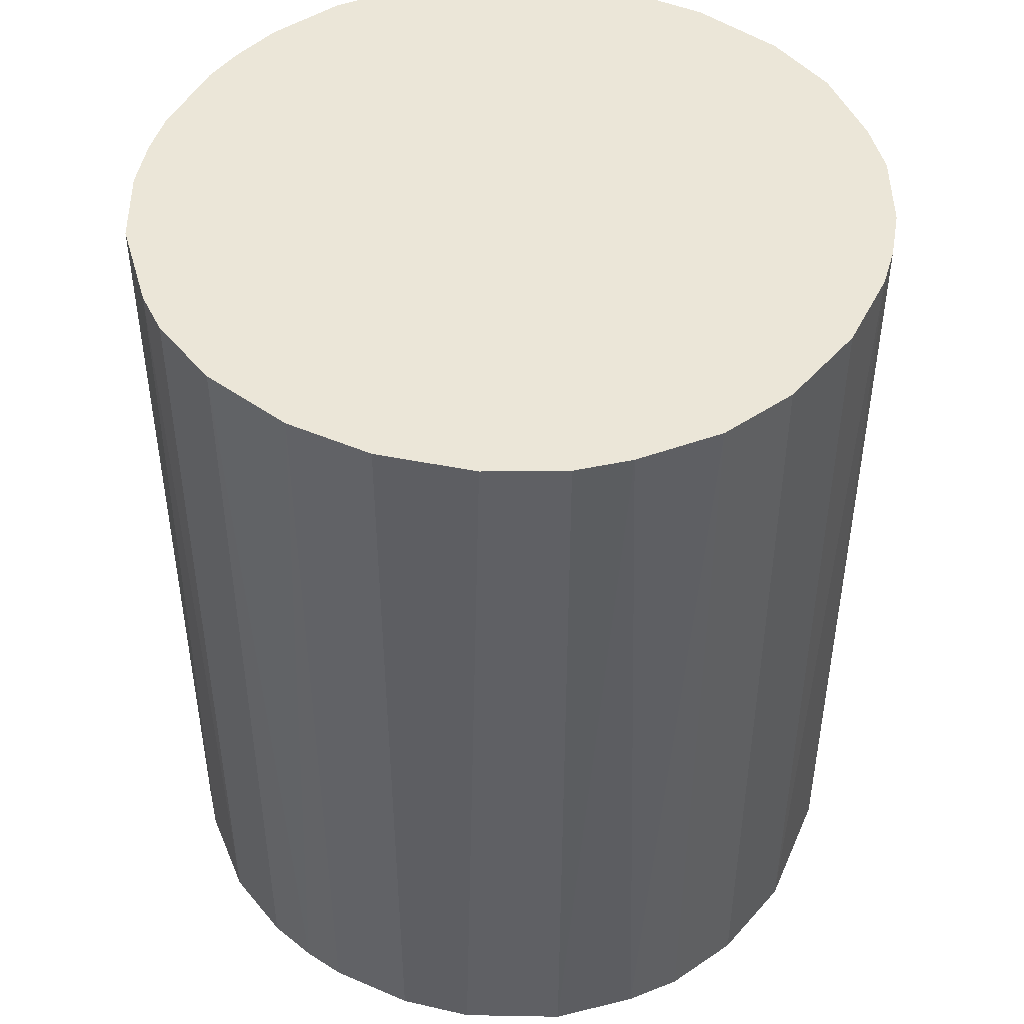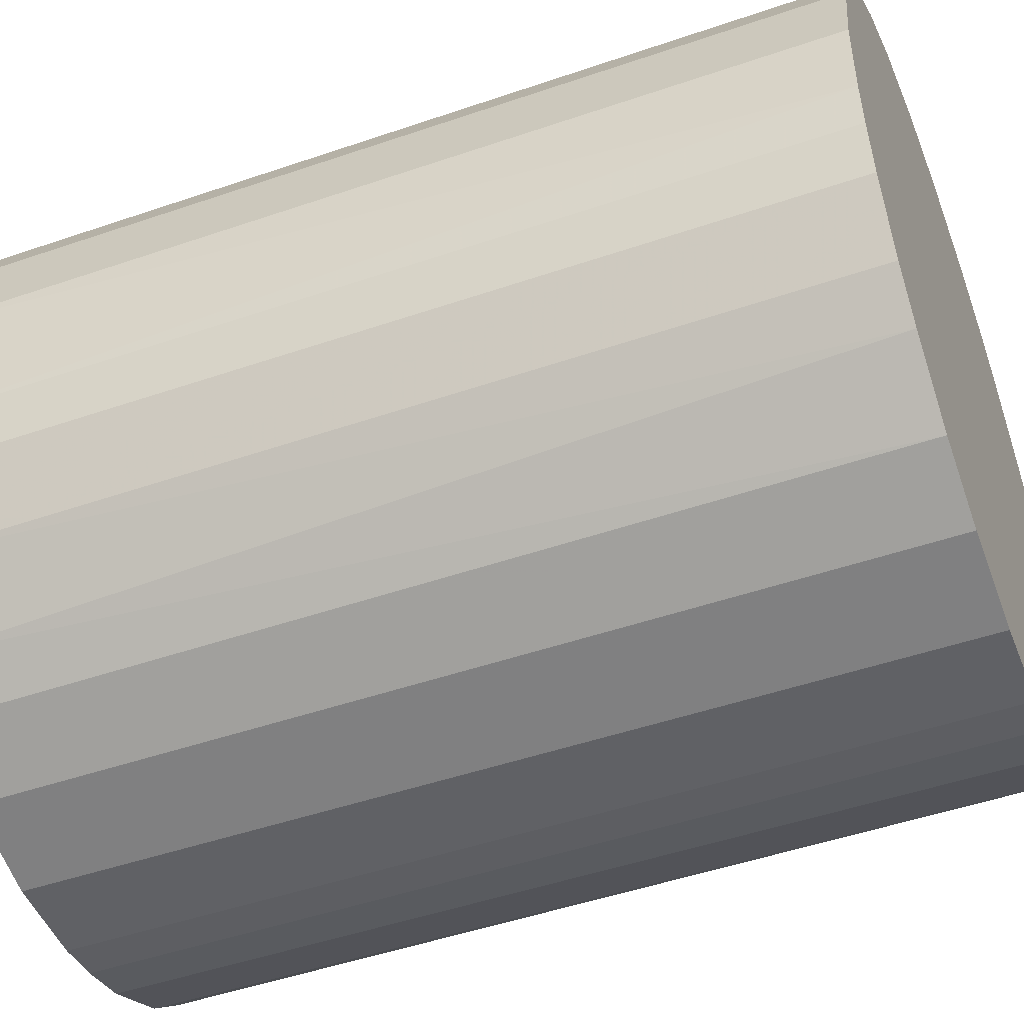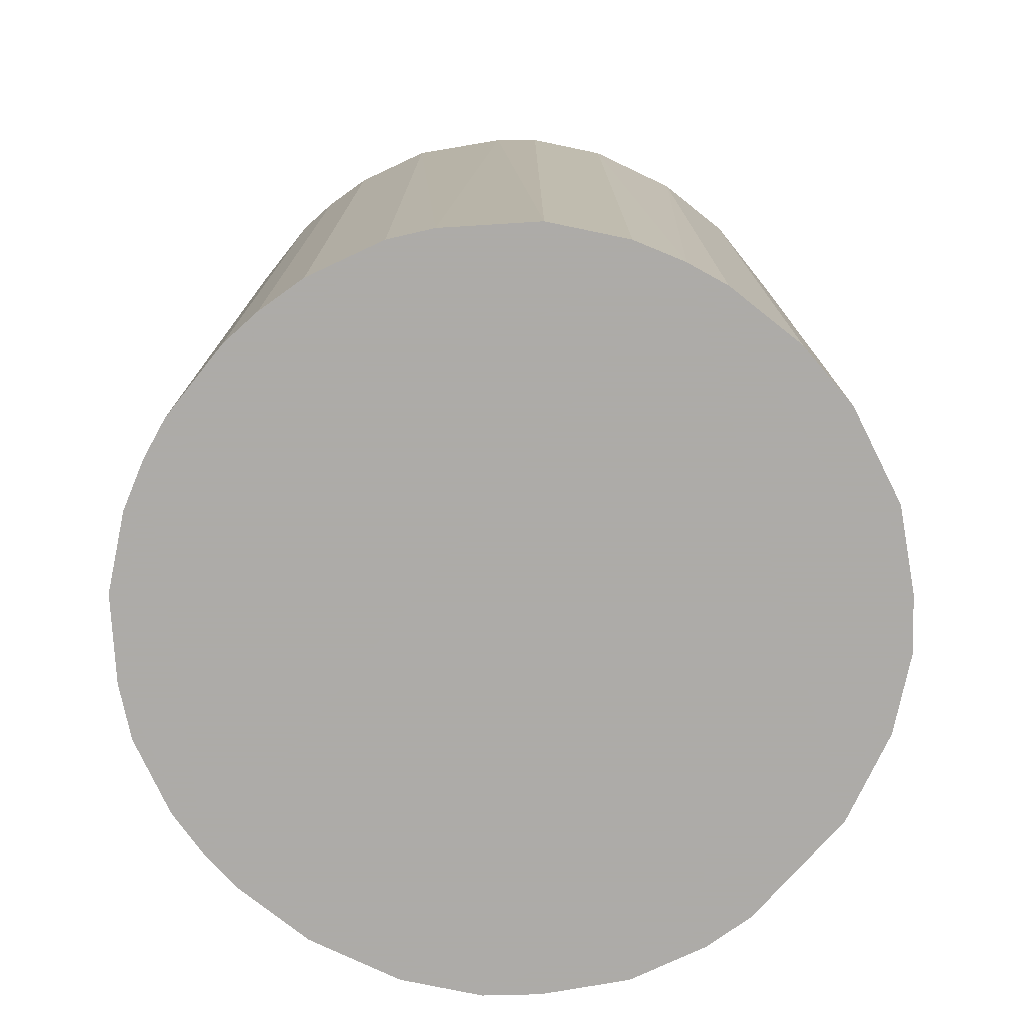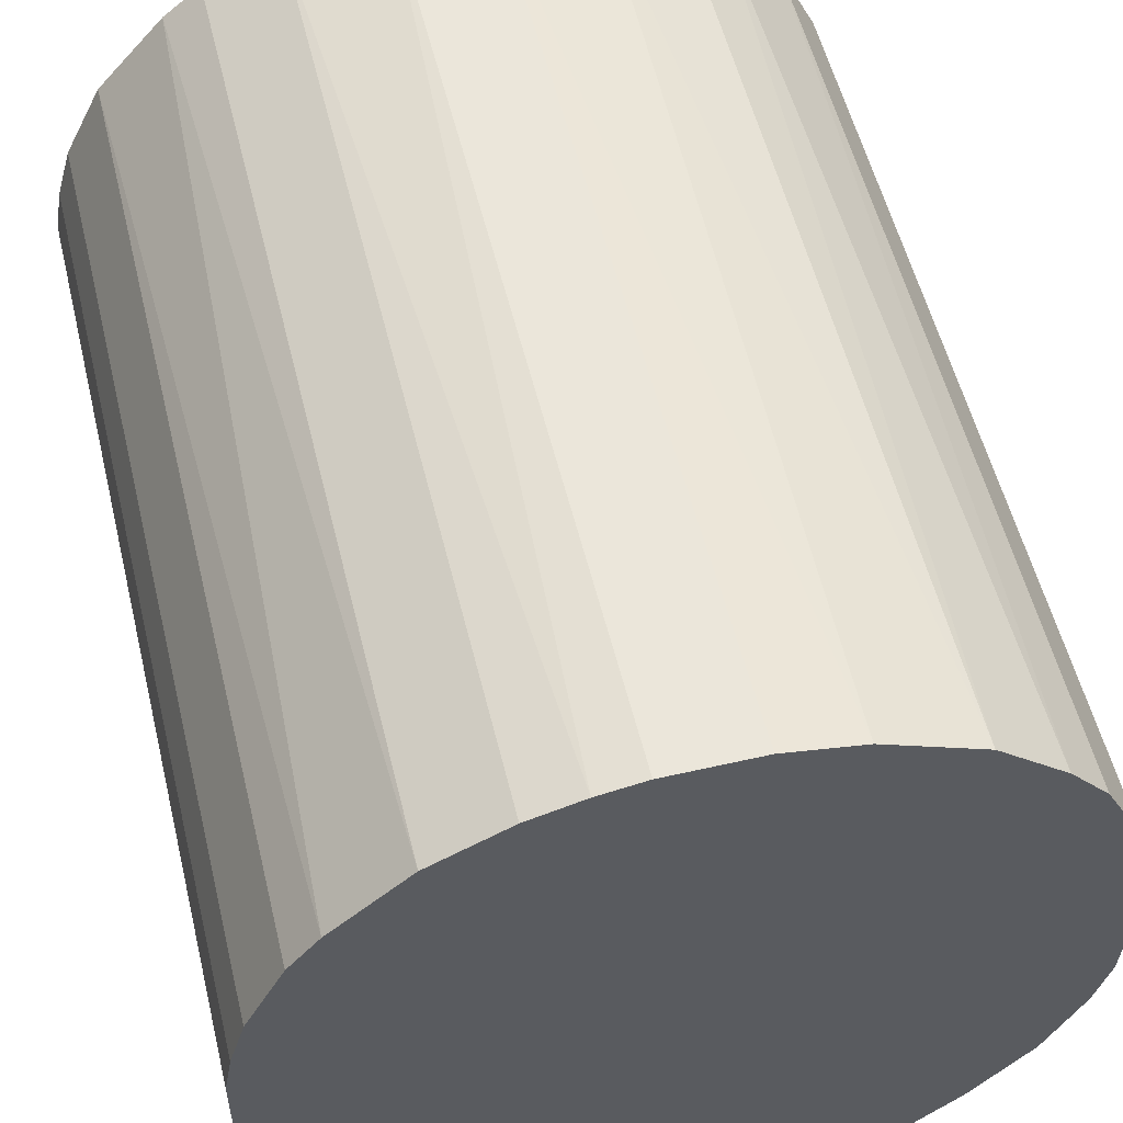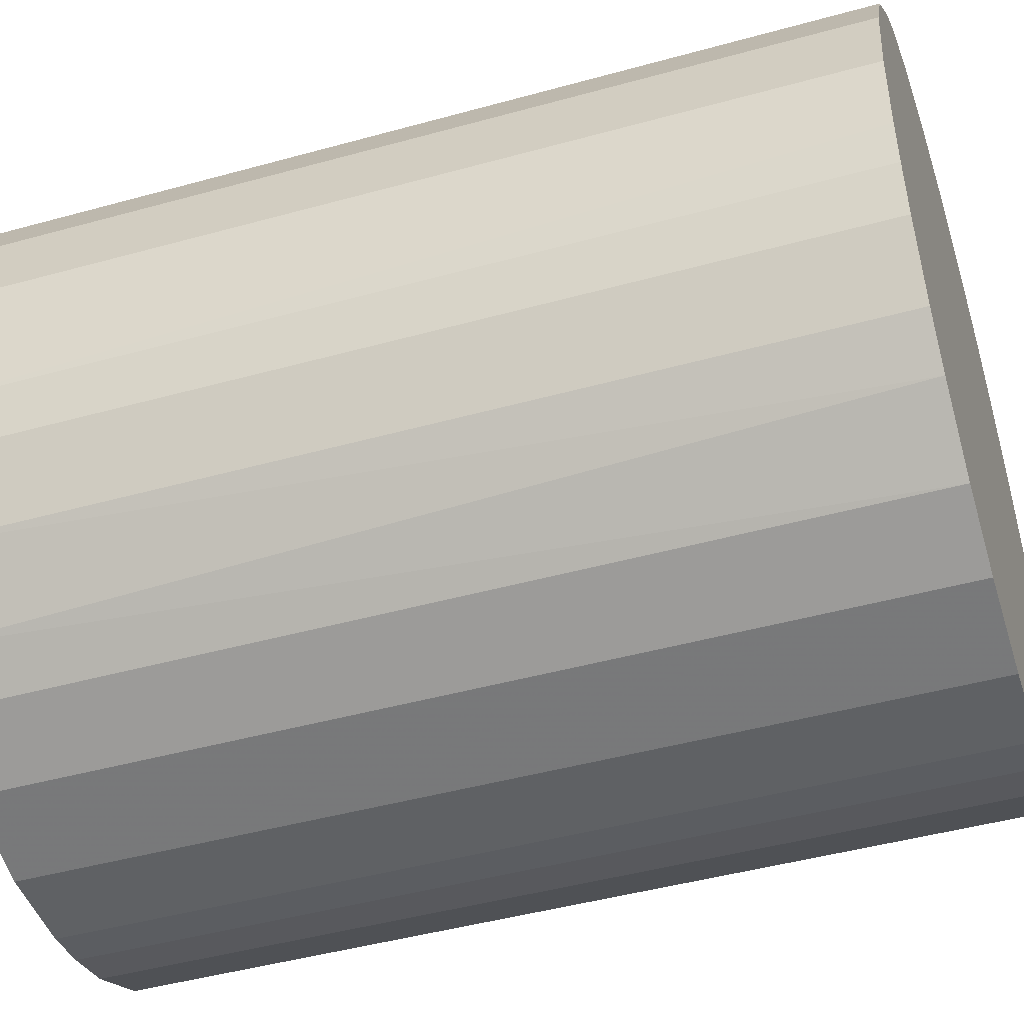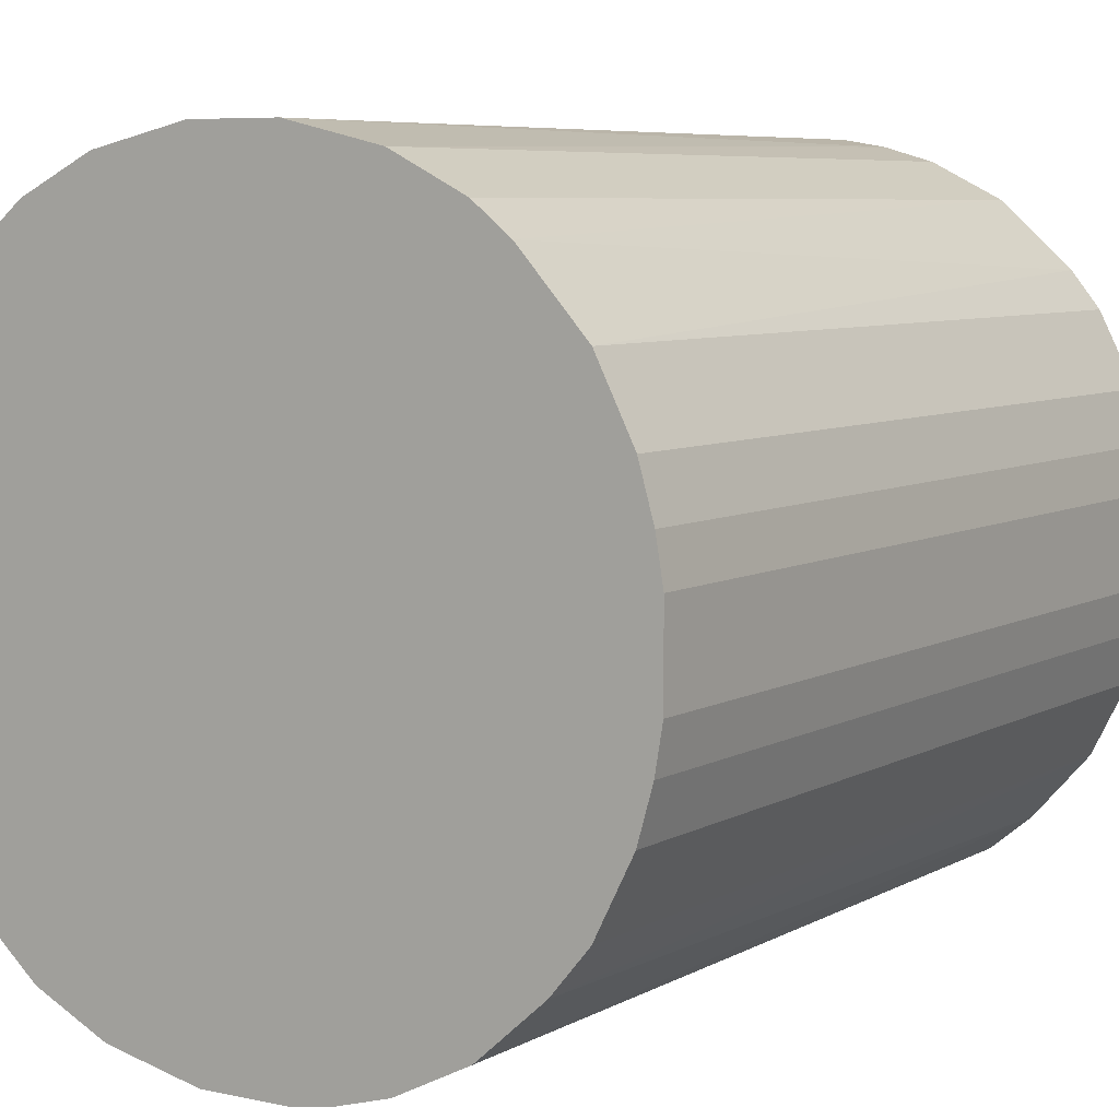
<metadata>
{"format":"obj","ext":"obj","renderer":"f3d","projection":"perspective","resolution":1024,"background":"white","views":[{"elev":46.6,"azim":-154.0,"up":"+Z"},{"elev":-48.5,"azim":-69.0,"up":"+Y"},{"elev":-76.5,"azim":141.6,"up":"+Z"},{"elev":54.8,"azim":166.4,"up":"+Y"},{"elev":-45.7,"azim":-72.3,"up":"+Y"},{"elev":6.6,"azim":32.6,"up":"+Y"}]}
</metadata>
<code>
o convex_0
v -0.03127 0.003646 -0.03768
v 0.03122 0.003646 0.03768
v 0.03061 0.007323 0.03768
v -0.03065 -0.007371 0.03768
v 0.007323 -0.03065 -0.03768
v 0.007323 0.03061 -0.03768
v -0.01167 0.02938 0.03768
v 0.007323 -0.03065 0.03768
v 0.03061 -0.007371 -0.03768
v -0.01779 -0.02636 -0.03768
v 0.01774 0.02631 0.03768
v 0.02632 0.01774 -0.03768
v -0.0233 0.02141 -0.03768
v 0.02632 -0.01778 0.03768
v -0.01167 -0.02943 0.03768
v -0.02943 0.01161 0.03768
v 0.02142 -0.0233 -0.03768
v -0.02636 -0.01779 -0.03768
v -0.009824 0.02999 -0.03768
v -0.0233 -0.02147 0.03768
v 0.003652 0.03122 0.03768
v -0.003694 -0.03127 -0.03768
v 0.03061 0.007323 -0.03768
v 0.01774 -0.02636 0.03768
v -0.02147 0.02325 0.03768
v 0.02632 0.01774 0.03768
v 0.01774 0.02631 -0.03768
v 0.03061 -0.007371 0.03768
v -0.03065 -0.007371 -0.03768
v -0.02636 0.01774 -0.03768
v -0.01779 0.02631 -0.03768
v 0.02632 -0.01778 -0.03768
v -0.003694 -0.03127 0.03768
v -0.03127 0.003646 0.03768
v -0.003694 0.03122 -0.03768
v 0.01162 -0.02943 -0.03768
v -0.02943 -0.01166 0.03768
v 0.01162 0.02938 0.03768
v -0.003694 0.03122 0.03768
v -0.02636 0.01774 0.03768
v 0.03122 -0.003694 -0.03768
v -0.01167 -0.02943 -0.03768
v -0.02943 0.01161 -0.03768
v -0.01779 -0.02636 0.03768
v 0.02938 -0.01166 -0.03768
v 0.02938 0.01161 -0.03768
v 0.02387 0.02081 -0.03768
v 0.003652 -0.03127 -0.03768
v -0.03127 -0.003694 0.03768
v -0.02636 -0.01779 0.03768
v -0.01779 0.02631 0.03768
v 0.01774 -0.02636 -0.03768
v 0.02081 0.02386 0.03768
v -0.02147 -0.0233 -0.03768
v 0.02325 -0.02146 0.03768
v 0.01162 -0.02943 0.03768
v 0.01162 0.02938 -0.03768
v 0.02938 -0.01166 0.03768
v 0.02938 0.01161 0.03768
v -0.02943 -0.01166 -0.03768
v 0.003652 -0.03127 0.03768
v 0.003652 0.03122 -0.03768
v 0.03122 0.003646 -0.03768
v 0.03122 -0.003694 0.03768
f 28 41 64
f 2 3 4
f 5 1 6
f 4 3 7
f 2 4 8
f 5 6 9
f 1 5 10
f 7 3 11
f 9 6 12
f 6 1 13
f 2 8 14
f 8 4 15
f 4 7 16
f 5 9 17
f 1 10 18
f 6 13 19
f 15 4 20
f 7 11 21
f 10 5 22
f 3 2 23
f 9 12 23
f 14 8 24
f 16 7 25
f 11 3 26
f 12 6 27
f 2 14 28
f 1 18 29
f 13 1 30
f 7 19 31
f 19 13 31
f 13 25 31
f 17 9 32
f 8 15 33
f 15 22 33
f 16 1 34
f 4 16 34
f 6 19 35
f 8 5 36
f 5 17 36
f 20 4 37
f 4 29 37
f 6 21 38
f 21 11 38
f 11 27 38
f 19 7 39
f 7 21 39
f 35 19 39
f 21 35 39
f 16 25 40
f 25 13 40
f 13 30 40
f 30 16 40
f 9 23 41
f 28 9 41
f 15 10 42
f 10 22 42
f 22 15 42
f 1 16 43
f 30 1 43
f 16 30 43
f 10 15 44
f 15 20 44
f 9 28 45
f 32 9 45
f 14 32 45
f 3 23 46
f 23 12 46
f 12 26 46
f 26 12 47
f 12 27 47
f 5 8 48
f 22 5 48
f 33 22 48
f 1 29 49
f 29 4 49
f 34 1 49
f 4 34 49
f 18 20 50
f 20 37 50
f 37 18 50
f 25 7 51
f 7 31 51
f 31 25 51
f 17 24 52
f 36 17 52
f 24 36 52
f 11 26 53
f 27 11 53
f 26 47 53
f 47 27 53
f 18 10 54
f 20 18 54
f 10 44 54
f 44 20 54
f 14 24 55
f 24 17 55
f 32 14 55
f 17 32 55
f 24 8 56
f 8 36 56
f 36 24 56
f 27 6 57
f 6 38 57
f 38 27 57
f 28 14 58
f 45 28 58
f 14 45 58
f 26 3 59
f 3 46 59
f 46 26 59
f 29 18 60
f 18 37 60
f 37 29 60
f 8 33 61
f 48 8 61
f 33 48 61
f 21 6 62
f 6 35 62
f 35 21 62
f 23 2 63
f 2 41 63
f 41 23 63
f 2 28 64
f 41 2 64

</code>
